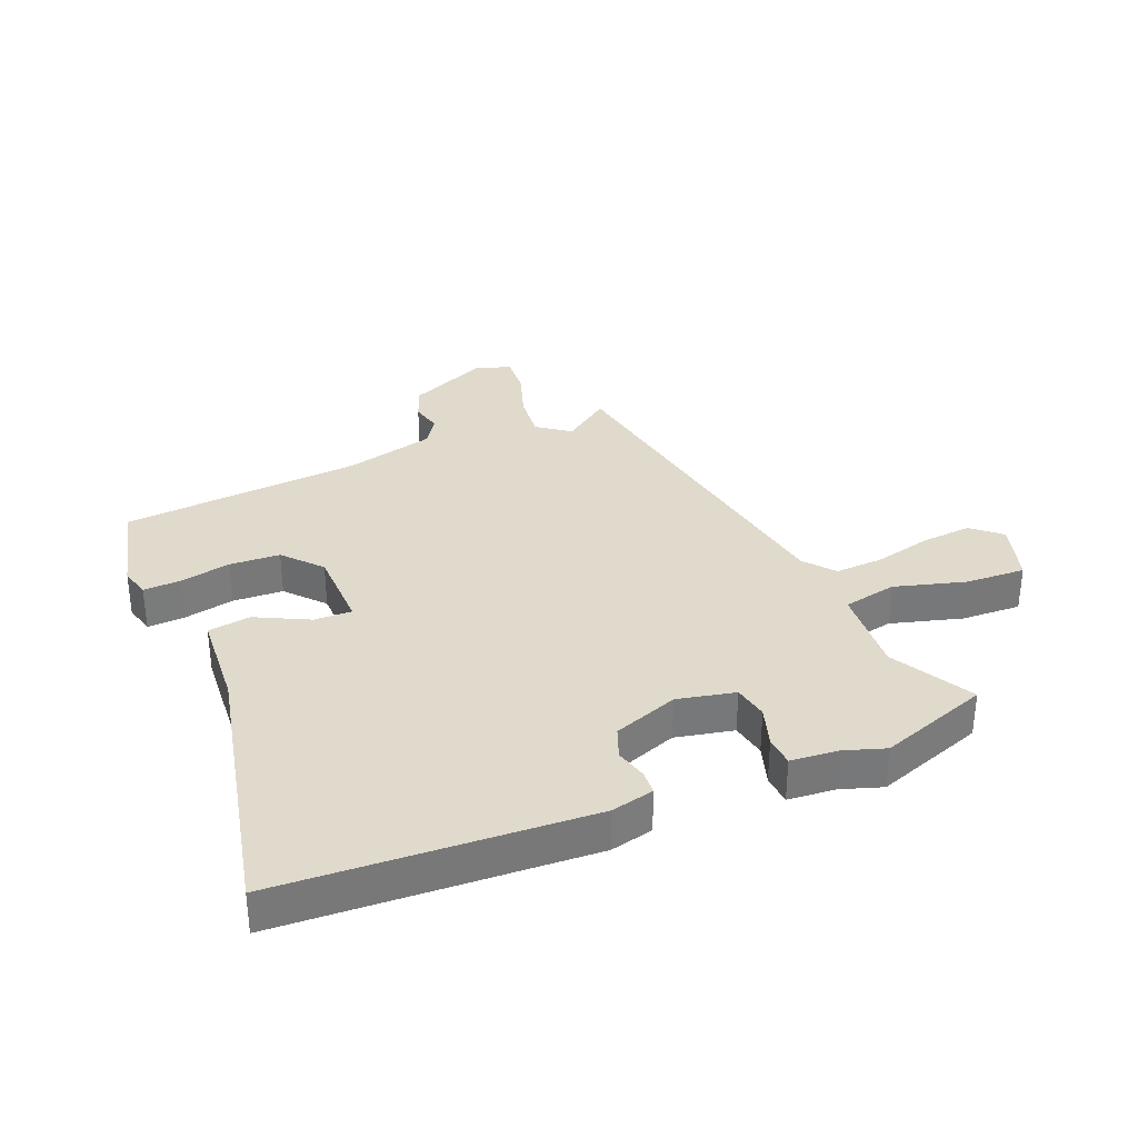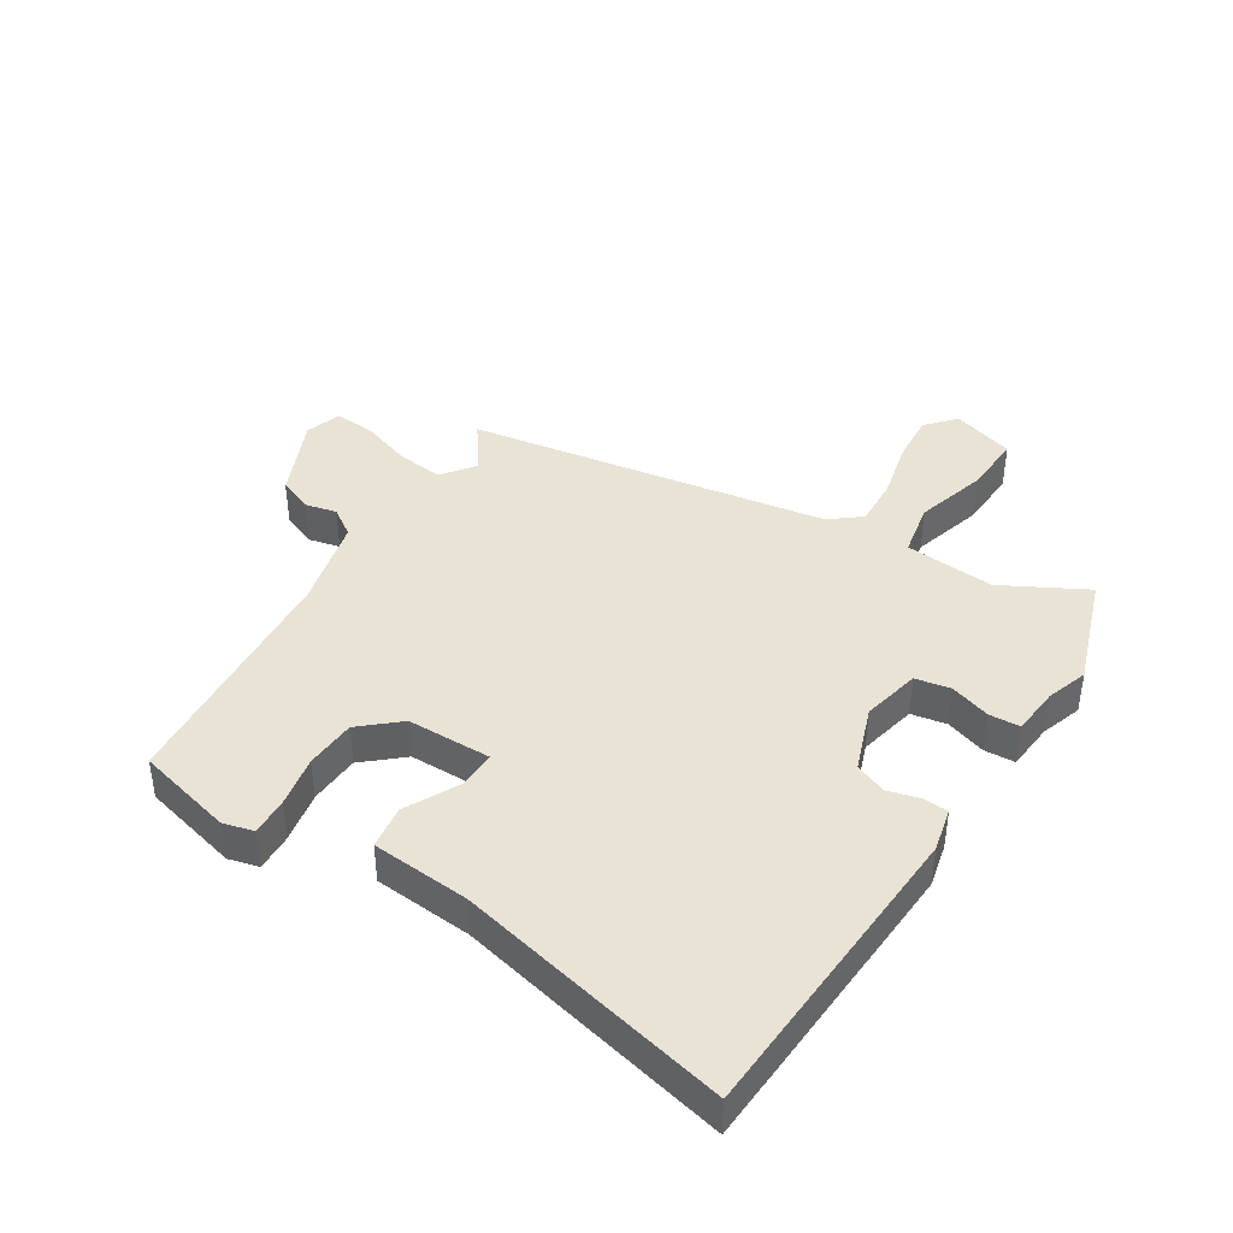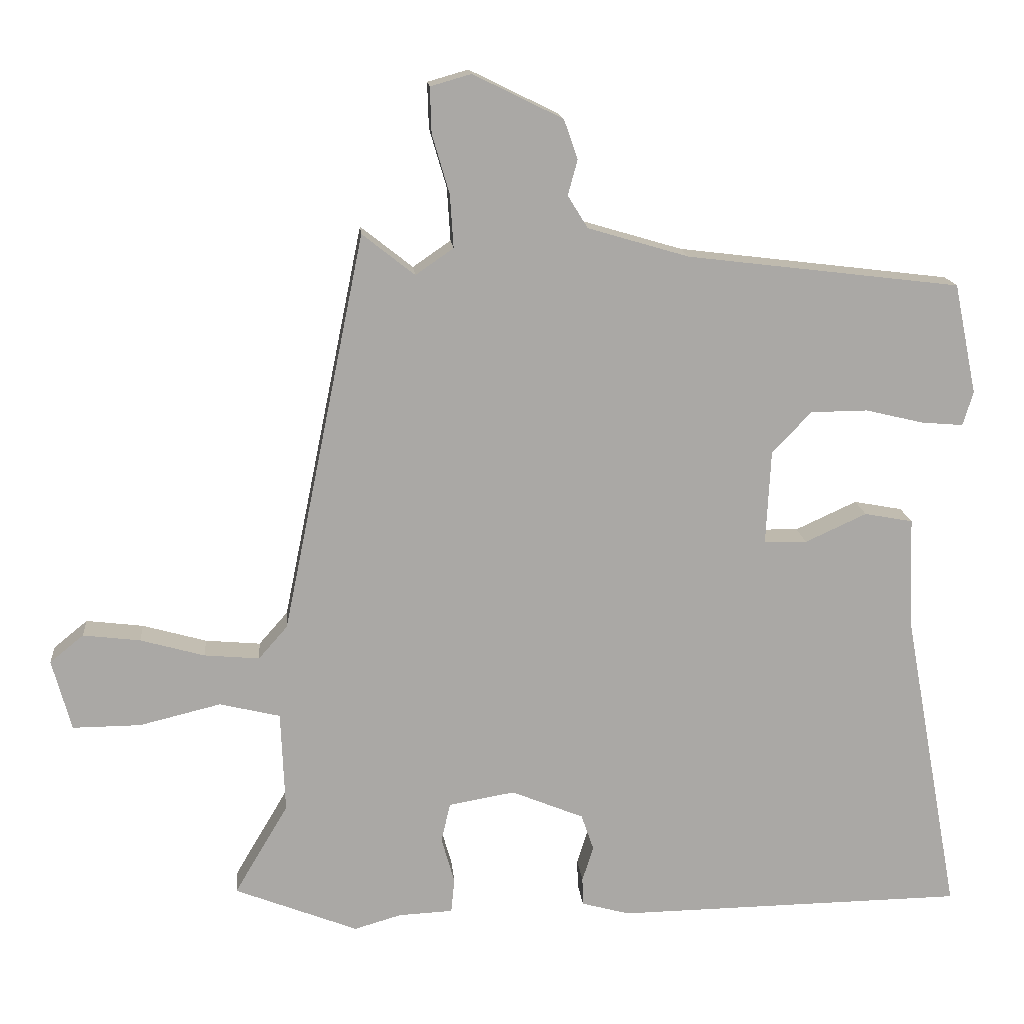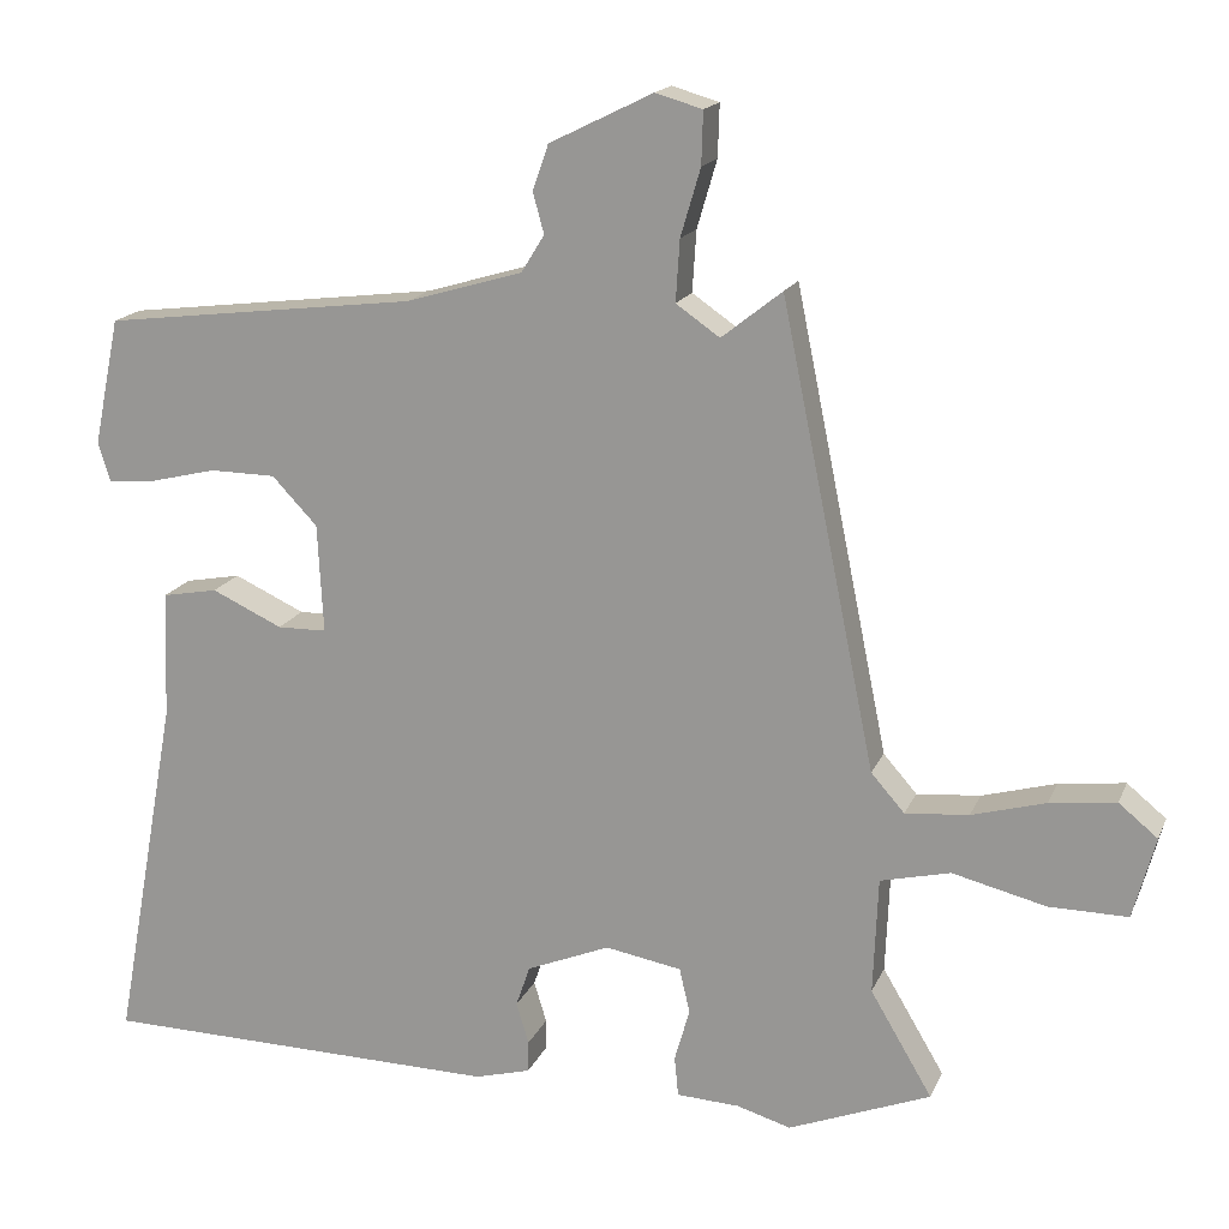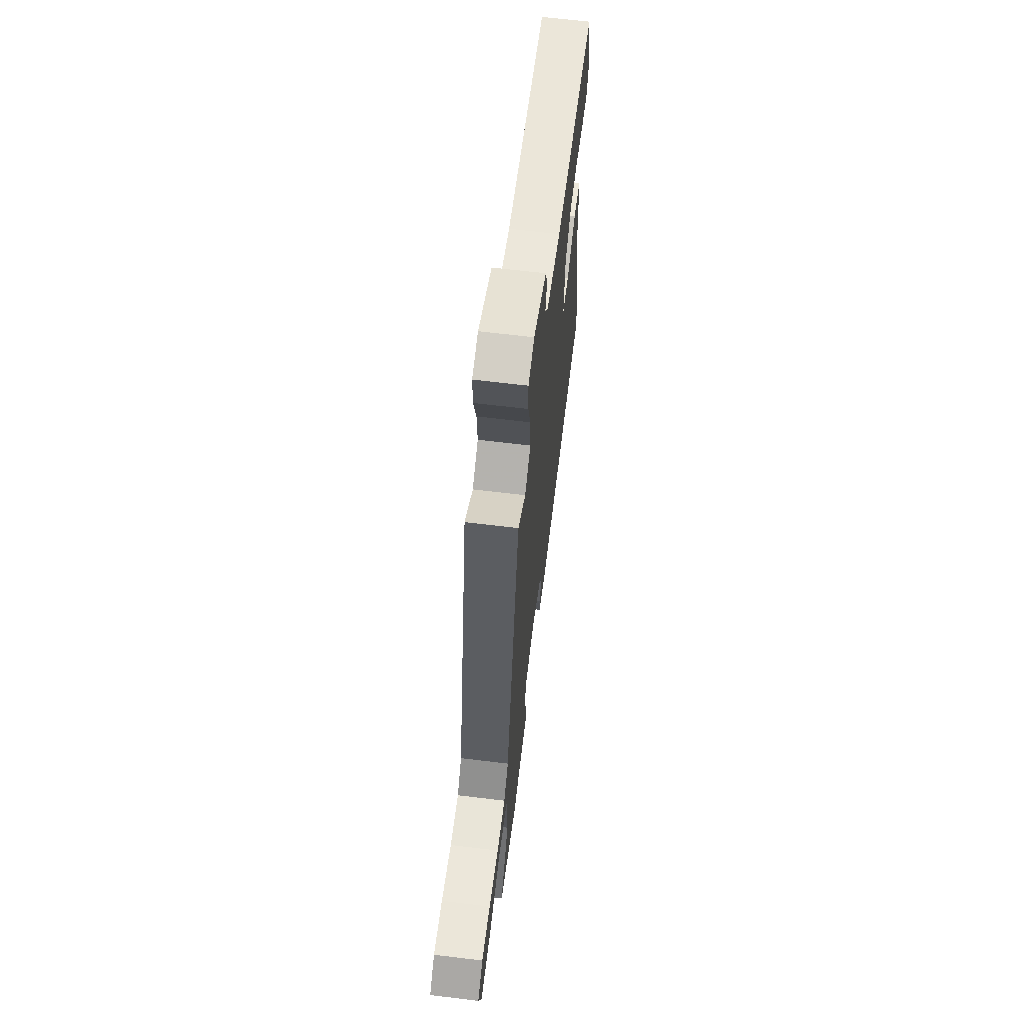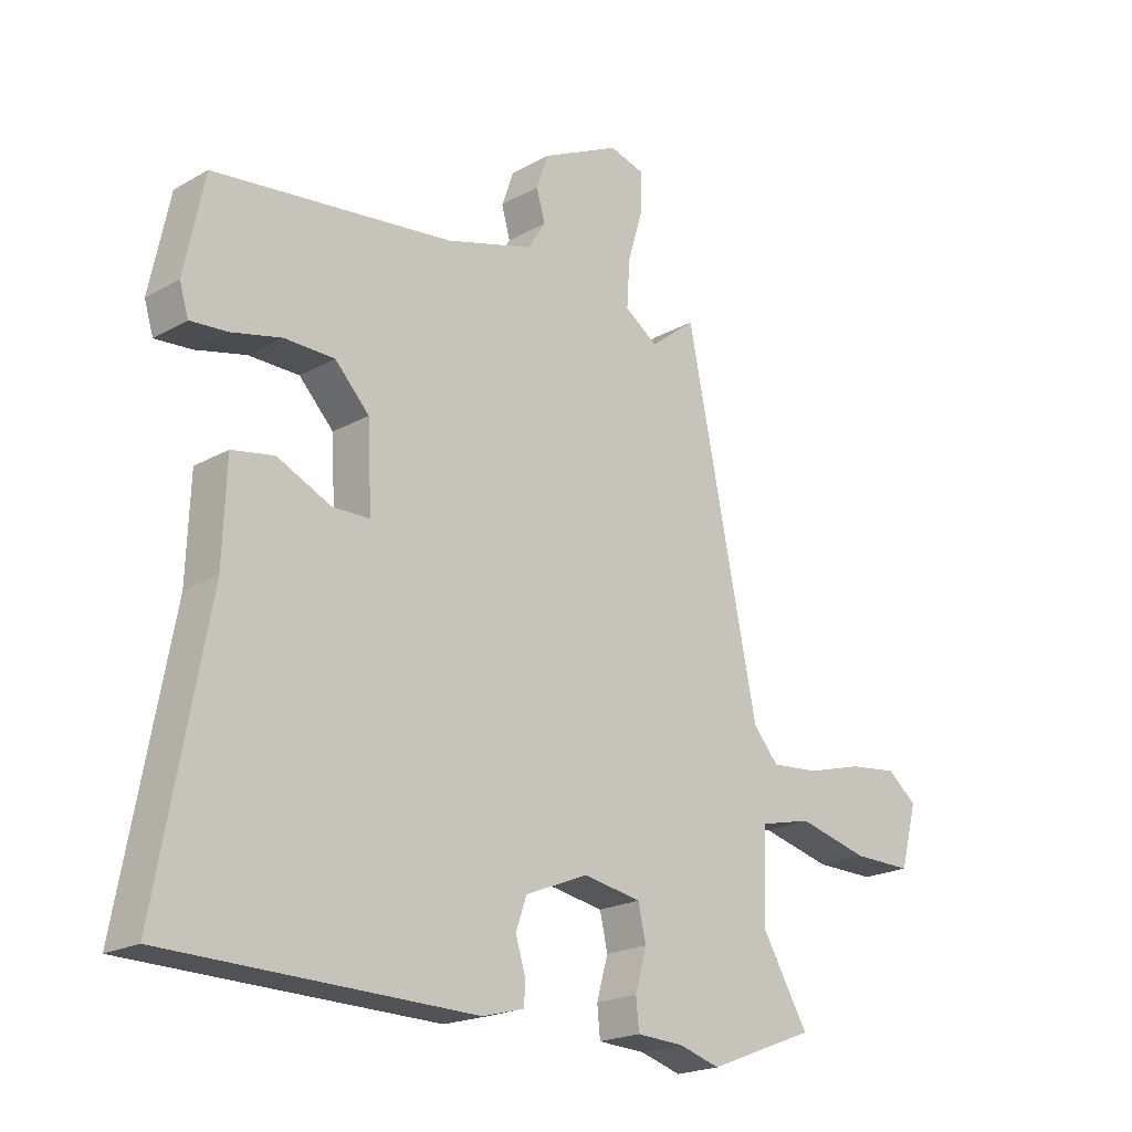
<metadata>
{"format":"obj","ext":"obj","renderer":"f3d","projection":"perspective","resolution":1024,"background":"white","views":[{"elev":33.0,"azim":159.5,"up":"+Y"},{"elev":41.2,"azim":124.6,"up":"+Y"},{"elev":15.2,"azim":-5.0,"up":"+Z"},{"elev":16.9,"azim":-162.3,"up":"+Z"},{"elev":65.0,"azim":-83.0,"up":"+Z"},{"elev":-20.6,"azim":135.4,"up":"+Z"}]}
</metadata>
<code>
v 0.509 0.07 0.436
v 0.542 0.07 0.276
v 0.527 0.07 0.227
v 0.466 0.07 0.232
v 0.383 0.07 0.252
v 0.3 0.07 0.251
v 0.243 0.07 0.191
v 0.236 0.07 0.054
v 0.298 0.07 0.053
v 0.387 0.07 0.094
v 0.457 0.07 0.081
v 0.463 0.07 -0.08
v 0.545 0.07 -0.528
v 0.038 0.07 -0.537
v -0.032 0.07 -0.518
v -0.033 0.07 -0.478
v -0.017 0.07 -0.426
v -0.035 0.07 -0.374
v -0.14 0.07 -0.331
v -0.236 0.07 -0.348
v -0.249 0.07 -0.405
v -0.23 0.07 -0.472
v -0.235 0.07 -0.522
v -0.314 0.07 -0.526
v -0.382 0.07 -0.546
v -0.561 0.07 -0.476
v -0.483 0.07 -0.344
v -0.489 0.07 -0.197
v -0.577 0.07 -0.176
v -0.695 0.07 -0.205
v -0.794 0.07 -0.206
v -0.822 0.07 -0.103
v -0.773 0.07 -0.063
v -0.69 0.07 -0.073
v -0.597 0.07 -0.099
v -0.517 0.07 -0.106
v -0.475 0.07 -0.058
v -0.356 0.07 0.523
v -0.28 0.07 0.463
v -0.225 0.07 0.501
v -0.23 0.07 0.578
v -0.255 0.07 0.663
v -0.257 0.07 0.729
v -0.198 0.07 0.746
v -0.068 0.07 0.682
v -0.048 0.07 0.625
v -0.062 0.07 0.574
v -0.033 0.07 0.527
v 0.113 0.07 0.484
v 0.509 0 0.436
v 0.542 0 0.276
v 0.527 0 0.227
v 0.466 0 0.232
v 0.383 0 0.252
v 0.3 0 0.251
v 0.243 0 0.191
v 0.236 0 0.054
v 0.298 0 0.053
v 0.387 0 0.094
v 0.457 0 0.081
v 0.463 0 -0.08
v 0.545 0 -0.528
v 0.038 0 -0.537
v -0.032 0 -0.518
v -0.033 0 -0.478
v -0.017 0 -0.426
v -0.035 0 -0.374
v -0.14 0 -0.331
v -0.236 0 -0.348
v -0.249 0 -0.405
v -0.23 0 -0.472
v -0.235 0 -0.522
v -0.314 0 -0.526
v -0.382 0 -0.546
v -0.561 0 -0.476
v -0.483 0 -0.344
v -0.489 0 -0.197
v -0.577 0 -0.176
v -0.695 0 -0.205
v -0.794 0 -0.206
v -0.822 0 -0.103
v -0.773 0 -0.063
v -0.69 0 -0.073
v -0.597 0 -0.099
v -0.517 0 -0.106
v -0.475 0 -0.058
v -0.356 0 0.523
v -0.28 0 0.463
v -0.225 0 0.501
v -0.23 0 0.578
v -0.255 0 0.663
v -0.257 0 0.729
v -0.198 0 0.746
v -0.068 0 0.682
v -0.048 0 0.625
v -0.062 0 0.574
v -0.033 0 0.527
v 0.113 0 0.484
f 45 46 47
f 44 45 47
f 43 44 47
f 42 43 47
f 41 42 47
f 40 41 47 48
f 39 40 48 49
f 37 38 39
f 33 34 35
f 32 33 35
f 31 32 35
f 30 31 35
f 29 30 35
f 28 29 35 36
f 24 25 26 27
f 24 27 28
f 23 24 28
f 22 23 28
f 21 22 28
f 28 36 37
f 21 28 37
f 20 21 37
f 15 16 17
f 14 15 17
f 13 14 17
f 12 13 17
f 12 17 18
f 11 12 18
f 10 11 18
f 9 10 18
f 8 9 18 19
f 3 4 5
f 2 3 5
f 1 2 5
f 49 1 5
f 39 49 5
f 20 37 39
f 19 20 39
f 8 19 39
f 7 8 39
f 6 7 39
f 5 6 39
f 96 95 94
f 96 94 93
f 96 93 92
f 96 92 91
f 96 91 90
f 97 96 90 89
f 98 97 89 88
f 88 87 86
f 84 83 82
f 84 82 81
f 84 81 80
f 84 80 79
f 84 79 78
f 85 84 78 77
f 76 75 74 73
f 77 76 73
f 77 73 72
f 77 72 71
f 77 71 70
f 86 85 77
f 86 77 70
f 86 70 69
f 66 65 64
f 66 64 63
f 66 63 62
f 66 62 61
f 67 66 61
f 67 61 60
f 67 60 59
f 67 59 58
f 68 67 58 57
f 54 53 52
f 54 52 51
f 54 51 50
f 54 50 98
f 54 98 88
f 88 86 69
f 88 69 68
f 88 68 57
f 88 57 56
f 88 56 55
f 88 55 54
f 1 50 51 2
f 2 51 52 3
f 3 52 53 4
f 4 53 54 5
f 5 54 55 6
f 6 55 56 7
f 7 56 57 8
f 8 57 58 9
f 9 58 59 10
f 10 59 60 11
f 11 60 61 12
f 12 61 62 13
f 13 62 63 14
f 14 63 64 15
f 15 64 65 16
f 16 65 66 17
f 17 66 67 18
f 18 67 68 19
f 19 68 69 20
f 20 69 70 21
f 21 70 71 22
f 22 71 72 23
f 23 72 73 24
f 24 73 74 25
f 25 74 75 26
f 26 75 76 27
f 27 76 77 28
f 28 77 78 29
f 29 78 79 30
f 30 79 80 31
f 31 80 81 32
f 32 81 82 33
f 33 82 83 34
f 34 83 84 35
f 35 84 85 36
f 36 85 86 37
f 37 86 87 38
f 38 87 88 39
f 39 88 89 40
f 40 89 90 41
f 41 90 91 42
f 42 91 92 43
f 43 92 93 44
f 44 93 94 45
f 45 94 95 46
f 46 95 96 47
f 47 96 97 48
f 48 97 98 49
f 49 98 50 1

</code>
